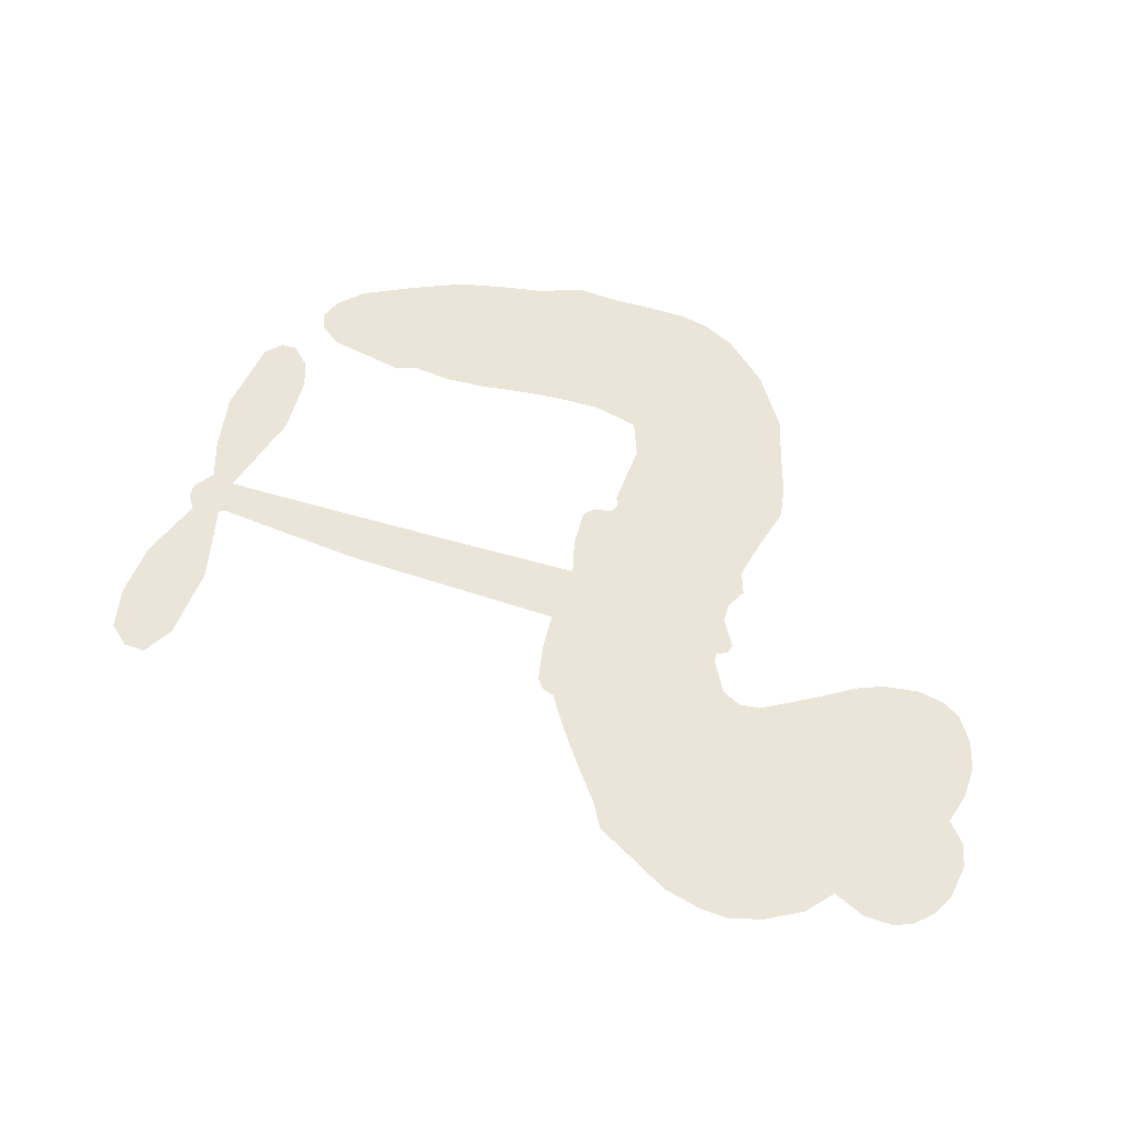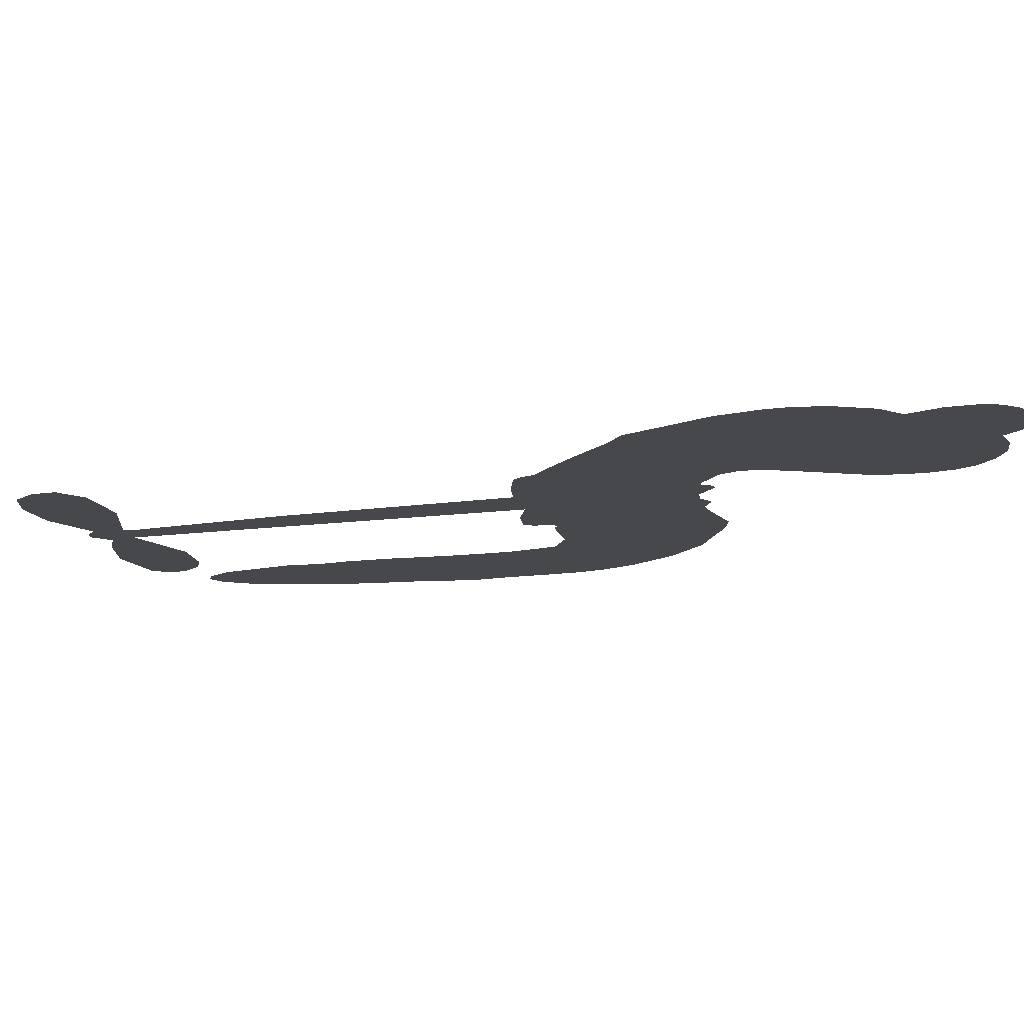
<metadata>
{"format":"obj","ext":"obj","renderer":"f3d","projection":"perspective","resolution":1024,"background":"white","views":[{"elev":58.8,"azim":-169.5,"up":"+Z"},{"elev":78.2,"azim":177.1,"up":"+Y"}]}
</metadata>
<code>
v 2769 888.3 0.2257
v 2777 936.3 0.2142
v 2795 979.6 0.1893
v 2773 1012 0.1564
v 2768 1047 0.1258
v 2782 1097 0
v 2805 1128 0.102
v 2832 1148 0.135
v 2860 1155 0.1547
v 2902 1149 0.1819
v 2947 1122 0.2241
v 2984 1156 0.2597
v 3040 1179 0.2811
v 3089 1187 0.2947
v 3130 1181 0.3046
v 3186 1160 0.3194
v 3293 1084 0.357
v 3311 1043 0.3705
v 3401 882.3 0.4716
v 3418 874.6 0.486
v 3428 858.9 0.5
v 3428 748.8 0.5272
v 3755 700.4 0.6118
v 3975 652.4 0.6795
v 3983 656.4 0.6864
v 3973 773.4 0.7179
v 3996 880.4 0.7338
v 4029 920.4 0.7382
v 4061 915.6 0.741
v 4087 886.7 0.75
v 4091 823.8 0.73
v 4073 744.3 0.7164
v 4026 657.3 0.6913
v 4036 636.9 0.6867
v 4036 616.8 0.6845
v 4010 589.7 0.6806
v 4020 530.8 0.6797
v 4022 445.8 0.6797
v 3991 336.9 0.6797
v 3967 318.1 0.6797
v 3943 320.2 0.6797
v 3918 350.4 0.6797
v 3911 389.6 0.6797
v 3920 476.1 0.6797
v 3976 600.8 0.6784
v 3411 662.8 0.5463
v 3413 555.2 0.5748
v 3398 543 0.5774
v 3369 541.9 0.5876
v 3363 529.4 0.6008
v 3367 516.1 0.6103
v 3349 425.5 0.669
v 3363 372 0.7013
v 3428 348.2 0.6935
v 3623 340.3 0.5832
v 3683 335.7 0.546
v 3736 323.5 0.5055
v 3771 329.3 0.4795
v 3878 296.1 0.3786
v 3906 269.9 0.324
v 3914 244.6 0.25
v 3896 214.8 0.3476
v 3858 186.9 0.4048
v 3699 137.2 0.5381
v 3566 127.5 0.6229
v 3497 112.3 0.662
v 3435 123.6 0.6969
v 3321 136.5 0.7854
v 3278 150.6 0.8353
v 3232 178.9 1
v 3173 242.4 0.7852
v 3130 324.8 0.7241
v 3107 451.3 0.6592
v 3105 501 0.64
v 3151 618.6 0.5732
v 3144 652.7 0.5548
v 3163 679.4 0.5366
v 3166 707.5 0.5138
v 3147 748 0.488
v 3153 761.7 0.4836
v 3169 767.4 0.475
v 3170 779.4 0.4601
v 3149 829.6 0.3966
v 3123 846.6 0.3579
v 3092 847 0.3262
v 2954 787.4 0.2586
v 2913 776.4 0.2511
v 2858 775.5 0.2439
v 2818 789.2 0.2394
v 2796 808.3 0.2368
v 2777 845.6 0.2319
v 3694 632.9 0.5994
v 3986 639.6 0.682
v 3193 770.3 0.4707
v 3348 543.5 0.5938
v 3358 470.1 0.6381
v 3169 747.6 0.4874
v 3400 850.7 0.4858
v 3418 605.8 0.5622
v 3835 617.2 0.6359
v 4005 651.5 0.688
v 3905 609.2 0.6569
v 3941 605 0.6682
v 3157 727.3 0.4976
v 3362 568.3 0.5788
v 3978 714.9 0.7066
v 4009 624.3 0.6836
v 4002 687.4 0.6984
v 3877 246.8 0.3594
v 3958 354.6 0.6797
v 3197 812.7 0.4356
v 3345 511.7 0.6142
v 3185 726.2 0.5014
v 2843 838.8 0.2382
v 2861 1103 0.1552
v 3110 891.4 0.3324
v 3432 801.8 0.5019
v 3389 569.6 0.574
v 3865 676.7 0.6416
v 3920 664.6 0.6585
v 3316 581.3 0.5787
v 3348 865.5 0.4567
v 3208 688 0.5268
v 3172 875.5 0.378
v 3378 613.7 0.5604
v 3960 627.4 0.6737
v 3294 529.3 0.6088
v 3929 634.4 0.6633
v 3896 641.2 0.6528
v 3194 641.3 0.5563
v 3763 256.7 0.4835
v 3948 538.5 0.6798
v 4039 878.9 0.7367
v 4049 700.8 0.7065
v 4007 391.3 0.6797
v 2836 1035 0.1614
v 3870 613.3 0.6462
v 3758 294.3 0.4878
v 3981 560.9 0.6796
v 3701 266.1 0.5314
v 3824 312.4 0.436
v 3796 281.8 0.4558
v 3104 1109 0.2996
v 3326 213.7 0.7746
v 2814 874 0.2303
v 2917 846.2 0.2508
v 2823 1093 0.111
v 3274 782.9 0.4757
v 3291 459.3 0.6496
v 3985 826.9 0.7265
v 4017 724.1 0.709
v 2810 1011 0.1686
v 2864 967.5 0.2103
v 2848 1000 0.189
v 2920 1005 0.2197
v 2879 1026 0.1922
v 3780 160.3 0.4788
v 3837 267.4 0.4135
v 3106 1149 0.2993
v 3236 1035 0.3529
v 3311 175.9 0.8021
v 2925 811.3 0.2536
v 3020 817.6 0.2803
v 2881 818.1 0.2454
v 3232 787.4 0.4638
v 3326 453.2 0.6517
v 3296 398.6 0.6851
v 2887 992.5 0.2092
v 2928 941 0.2398
v 2926 1066 0.2106
v 2863 1063 0.1665
v 3063 1136 0.2852
v 3153 1122 0.3145
v 3271 1051 0.3597
v 3377 129 0.7377
v 3272 210.8 0.8371
v 3230 740.8 0.4939
v 3262 859.1 0.4282
v 2912 1038 0.2071
v 2969 1026 0.2406
v 3239 1122 0.3381
v 3186 844.7 0.4059
v 3348 185 0.7629
v 3393 235.3 0.7213
v 3237 826.7 0.4387
v 3237 1079 0.3449
v 3359 963.8 0.4135
v 3217 864.4 0.4069
v 3197 1106 0.329
v 3215 943 0.3697
v 3283 973.2 0.3864
v 3204 903.1 0.3811
v 3288 1013 0.3747
v 3259 912 0.4007
v 3152 936.5 0.3427
v 3335 1004 0.3907
v 3169 907.5 0.3617
v 3321 967.5 0.4009
v 3298 930.7 0.408
v 3339 927.4 0.4239
v 3315 890.8 0.4322
v 3381 923.4 0.4395
v 3305 843.4 0.4521
v 3358 898.8 0.4445
v 3137 873.5 0.3566
v 3319 549.3 0.5947
v 3287 563.1 0.5908
v 3269 625.8 0.5591
v 3229 535 0.6117
v 4068 853.9 0.7369
v 4027 836.6 0.7299
v 4015 792.4 0.722
v 2875 889.6 0.2361
v 2878 853.9 0.2418
v 3352 766.9 0.5029
v 2824 944.2 0.211
v 3037 887.9 0.2908
v 3331 390.3 0.6893
v 3298 326.5 0.7251
v 3331 348.1 0.7096
v 3300 362.6 0.705
v 3237 371.2 0.7037
v 3266 347.2 0.7171
v 3348 283.5 0.7315
v 3207 308.5 0.7473
v 3330 313 0.7248
v 3295 271.6 0.7615
v 3375 323.4 0.71
v 3231 335.5 0.7274
v 3119 388.6 0.6901
v 3253 294.2 0.7569
v 2908 1106 0.1933
v 2892 1079 0.1846
v 3023 1145 0.2717
v 2994 1110 0.2538
v 3039 1103 0.2745
v 3014 1056 0.2617
v 3158 1170 0.3118
v 3136 1150 0.3078
v 3265 180.1 0.8842
v 3223 228.1 0.8518
v 2972 973.6 0.2505
v 3213 1141 0.3281
v 3157 1041 0.3236
v 3235 652.8 0.5464
v 3228 607.5 0.5721
v 3290 700.2 0.5222
v 3251 692 0.5242
v 3276 663.8 0.5395
v 3316 634.8 0.5533
v 3181 476.9 0.6463
v 4006 757.9 0.7155
v 4042 766.3 0.7185
v 4082 784 0.7232
v 4055 810.9 0.7269
v 2848 870.2 0.2347
v 2838 908 0.2253
v 2876 929.1 0.2266
v 3393 777.8 0.5093
v 3341 815.2 0.4783
v 2829 975.1 0.1974
v 3074 876.7 0.3121
v 3071 923 0.3038
v 3055 832.2 0.2987
v 2972 841.2 0.2655
v 3024 853.7 0.2851
v 2988 881.9 0.2703
v 3005 930.1 0.2714
v 3297 236.4 0.7878
v 3333 249.9 0.7543
v 3258 253.8 0.7952
v 3217 268.6 0.7847
v 3393 280.7 0.7124
v 3525 339.7 0.6428
v 3411 313.7 0.7002
v 3434 277 0.6932
v 3476 342.7 0.6703
v 3437 233.5 0.6962
v 3414 199.5 0.7136
v 3508 262.9 0.6548
v 3447 313.8 0.6848
v 3378 204.9 0.7373
v 3426 161.9 0.7058
v 3469 258 0.6767
v 3484 299 0.666
v 3475 153.6 0.6752
v 3521 299.8 0.6458
v 3494 207.3 0.6647
v 3575 254.7 0.6146
v 3454 198.2 0.6883
v 3574 339.4 0.6131
v 3542 268.8 0.6342
v 3530 228 0.6426
v 3570 296.8 0.6166
v 3536 172.4 0.6397
v 3620 282.6 0.5857
v 3395 359.5 0.7027
v 2966 1081 0.2353
v 2955 1001 0.2374
v 2936 976 0.2343
v 2990 998.6 0.2548
v 3006 1026 0.2592
v 3015 965.8 0.2708
v 3074 1020 0.2913
v 3030 996 0.2734
v 3062 963.6 0.2928
v 3107 948.9 0.3173
v 3122 920.5 0.3315
v 3142 989.8 0.3253
v 3094 985 0.3044
v 3167 1081 0.3226
v 3129 1074 0.3098
v 3196 1048 0.337
v 3080 1071 0.291
v 3114 1035 0.3071
v 3187 1001 0.3424
v 3261 590.3 0.5786
v 3230 571.1 0.5919
v 3130 560 0.6113
v 3187 589.7 0.5866
v 3141 589.1 0.5936
v 3166 563.7 0.6036
v 3156 518.4 0.628
v 3297 608.9 0.5663
v 3343 607.3 0.5645
v 3353 655.7 0.5454
v 3139 476.6 0.6483
v 3189 360.1 0.7103
v 2800 908.9 0.2217
v 3397 813.4 0.4951
v 3306 805 0.472
v 3274 821.4 0.4535
v 3310 757.9 0.4968
v 3368 838.9 0.4769
v 2987 802.6 0.2675
v 3037 918.2 0.2876
v 2967 940.7 0.2543
v 2948 903.5 0.2533
v 2909 909.2 0.2406
v 3511 145.3 0.6543
v 3571 206.4 0.6182
v 2982 1052 0.2449
v 3045 1070 0.2761
v 3174 966.6 0.3446
v 3197 512.2 0.6271
v 3238 475.3 0.6437
v 3118 530.6 0.6271
v 3383 654.3 0.5475
v 3400 709.7 0.5353
v 3323 679.8 0.5342
v 3361 712.9 0.5264
v 3366 800.5 0.4925
v 3272 739.1 0.4999
v 2948 868.5 0.2572
v 3576 166.8 0.6153
v 3633 130.7 0.5793
v 3640 202.1 0.5739
v 3599 128.7 0.6006
v 3616 166 0.5895
v 3658 165.5 0.5625
v 3605 199.4 0.5968
v 3622 239 0.5858
v 3693 210 0.538
v 3658 262.5 0.561
v 3677 296.3 0.5482
v 3709 301.9 0.525
v 3653 337.7 0.5649
v 3552 648 0.5668
v 3591 724.8 0.5732
v 3388 740.3 0.5228
v 3329 723.8 0.5162
v 3694 173.1 0.5385
v 3743 197.6 0.5021
v 3739 148.5 0.5102
v 3803 231.2 0.4493
v 3646 303 0.569
v 3482 655.4 0.5522
v 3770 221.2 0.4787
v 3819 173.5 0.4437
v 3793 195.9 0.4618
v 3830 209.1 0.4252
v 3510 736.8 0.5547
v 3431 717 0.5374
v 3469 742.8 0.5441
v 3958 404.8 0.6797
v 3990 425.6 0.6797
v 3977 482.1 0.6797
v 3915 432.9 0.6797
v 3954 445.8 0.6797
v 2805 1060 0.1157
v 3309 494.5 0.6274
v 3271 497.6 0.6288
v 3253 950.9 0.3826
v 3247 993.4 0.3671
v 3282 887.3 0.4213
v 3152 283.9 0.7518
v 3169 317.9 0.7348
v 3600 313.7 0.5978
v 3161 426.4 0.6725
v 3203 403.6 0.685
v 3251 419.3 0.6748
v 3198 442 0.6639
v 3282 427.7 0.6685
v 3231 444.2 0.6614
v 3665 227.3 0.5572
v 3728 236.3 0.5116
v 3733 272.1 0.5075
v 3483 700.4 0.5506
v 3446 659.1 0.5468
v 3520 676.4 0.5592
v 3550 730.8 0.564
v 3623 640.5 0.5828
v 3560 689.6 0.5674
v 3588 644.2 0.5747
v 3673 712.7 0.5922
v 3610 683.6 0.5786
v 3653 673.3 0.5888
v 3632 718.8 0.5826
v 3658 636.7 0.591
v 4021 488.3 0.6797
v 3983 520.7 0.6797
v 3934 507.3 0.6797
v 3216 978.4 0.3594
v 3113 420 0.6737
v 3160 387.8 0.6931
v 3125 356.8 0.7075
v 3158 348.6 0.7149
v 3452 691.5 0.545
v 3810 688.6 0.6259
v 3832 656.2 0.6334
v 3764 625.1 0.6169
v 3799 621.2 0.6262
v 3786 657.8 0.6213
v 3745 661 0.6111
v 3714 706.5 0.6019
v 3693 672.8 0.5981
v 3390 172.1 0.7309
v 3352 152.4 0.7601
f 112 206 391
f 186 160 174
f 75 130 76
f 203 122 201
f 105 121 206
f 45 107 93
f 51 50 112
f 123 78 77
f 89 88 114
f 125 118 99
f 1 91 145
f 162 164 87
f 25 108 106
f 43 42 110
f 80 79 97
f 126 93 24
f 58 138 142
f 179 299 180
f 128 129 102
f 105 125 325
f 52 166 167
f 143 159 172
f 240 176 70
f 142 138 131
f 176 240 161
f 223 231 219
f 59 158 109
f 95 112 50
f 117 21 98
f 113 94 97
f 97 104 113
f 104 78 113
f 349 383 22
f 166 112 391
f 105 95 49
f 74 73 327
f 51 112 96
f 82 94 111
f 107 34 101
f 52 218 53
f 323 345 322
f 203 260 122
f 90 89 114
f 167 221 218
f 145 256 257
f 91 90 114
f 298 232 170
f 98 19 334
f 282 183 437
f 77 76 130
f 4 3 152
f 152 5 4
f 56 365 366
f 45 126 103
f 115 9 8
f 8 7 147
f 45 139 36
f 106 151 252
f 147 7 6
f 381 158 375
f 114 145 91
f 246 208 245
f 136 154 156
f 10 9 115
f 19 122 334
f 205 83 124
f 17 174 18
f 84 205 116
f 165 111 94
f 182 83 111
f 162 146 164
f 239 15 159
f 206 207 127
f 129 137 102
f 236 234 235
f 350 250 326
f 172 159 14
f 180 302 342
f 126 45 93
f 322 318 320
f 239 238 15
f 211 150 212
f 5 152 390
f 136 152 154
f 25 93 101
f 31 30 210
f 107 45 36
f 124 192 197
f 161 183 144
f 119 430 137
f 120 119 129
f 296 364 376
f 359 361 355
f 287 274 285
f 363 373 406
f 276 285 281
f 50 49 95
f 53 218 220
f 275 54 297
f 49 48 118
f 126 128 103
f 274 287 294
f 58 57 138
f 78 123 113
f 407 406 131
f 118 105 49
f 375 158 142
f 68 161 69
f 61 109 62
f 421 139 132
f 109 60 59
f 166 52 96
f 423 394 160
f 60 109 61
f 348 349 351
f 85 84 116
f 141 58 142
f 162 87 86
f 43 110 385
f 134 32 151
f 386 385 135
f 110 42 41
f 110 135 385
f 102 103 128
f 57 366 407
f 40 110 41
f 40 39 110
f 421 387 420
f 119 137 129
f 141 158 59
f 37 36 139
f 105 206 95
f 47 118 48
f 94 81 97
f 95 206 112
f 430 433 432
f 432 100 430
f 413 416 369
f 82 81 94
f 177 165 94
f 98 20 19
f 98 21 20
f 97 79 104
f 63 62 109
f 108 151 106
f 117 330 259
f 210 133 211
f 93 107 101
f 83 82 111
f 259 22 117
f 348 99 46
f 47 99 118
f 24 93 25
f 132 139 45
f 35 34 107
f 126 24 128
f 101 34 33
f 118 125 105
f 130 123 77
f 115 8 147
f 128 24 120
f 108 101 33
f 27 133 28
f 108 33 134
f 255 253 254
f 185 111 165
f 28 133 29
f 133 30 29
f 129 128 120
f 110 39 135
f 159 15 14
f 145 114 256
f 193 160 394
f 101 108 25
f 389 388 385
f 36 35 107
f 168 154 153
f 81 80 97
f 372 373 363
f 151 108 134
f 214 114 164
f 145 257 329
f 163 265 335
f 179 233 171
f 390 6 5
f 147 390 171
f 113 123 177
f 177 123 248
f 209 346 392
f 397 396 225
f 261 154 152
f 27 150 211
f 253 252 151
f 152 136 390
f 3 2 216
f 168 169 300
f 261 152 3
f 168 156 154
f 261 153 154
f 234 236 172
f 179 156 155
f 147 171 115
f 64 374 372
f 375 380 381
f 141 142 158
f 142 131 375
f 172 14 13
f 143 173 239
f 308 205 197
f 196 198 187
f 283 175 67
f 161 144 176
f 264 266 163
f 214 146 213
f 85 262 264
f 262 85 116
f 114 88 164
f 87 164 88
f 177 94 113
f 332 148 331
f 112 166 96
f 166 149 403
f 346 209 345
f 223 219 221
f 169 168 153
f 155 156 168
f 265 162 86
f 162 265 146
f 179 180 170
f 11 10 232
f 136 156 171
f 171 156 179
f 12 234 13
f 172 13 234
f 173 311 189
f 189 311 313
f 16 173 189
f 200 198 199
f 288 280 284
f 183 282 144
f 270 184 224
f 70 176 241
f 245 248 123
f 148 165 177
f 188 194 192
f 188 182 185
f 179 155 299
f 179 170 233
f 299 300 242
f 301 302 180
f 188 192 124
f 17 181 186
f 83 182 124
f 438 161 68
f 437 283 279
f 288 290 286
f 220 226 228
f 332 165 148
f 188 185 178
f 17 186 174
f 189 186 181
f 174 193 18
f 185 182 111
f 202 187 200
f 182 188 124
f 16 189 243
f 311 173 312
f 189 313 186
f 194 190 192
f 18 193 196
f 194 188 178
f 190 195 197
f 160 193 174
f 198 196 193
f 122 204 201
f 393 194 199
f 160 313 316
f 304 314 343
f 190 197 192
f 198 193 191
f 197 195 308
f 199 191 393
f 198 191 199
f 395 194 178
f 198 200 187
f 201 200 199
f 204 19 202
f 395 199 194
f 201 395 203
f 332 178 185
f 204 202 200
f 260 331 333
f 201 204 200
f 19 204 122
f 83 205 84
f 197 205 124
f 207 206 121
f 206 127 391
f 324 317 207
f 130 320 246
f 250 350 249
f 123 130 245
f 127 207 209
f 207 121 324
f 30 133 210
f 133 27 211
f 150 26 212
f 210 211 255
f 252 212 26
f 253 255 212
f 146 354 339
f 258 153 216
f 146 214 164
f 256 214 213
f 353 247 333
f 348 46 349
f 2 1 329
f 216 257 258
f 307 263 308
f 354 267 338
f 52 167 218
f 221 220 218
f 221 167 223
f 269 270 227
f 219 226 220
f 53 220 228
f 167 222 223
f 219 220 221
f 402 400 404
f 328 225 229
f 222 229 223
f 269 227 271
f 226 227 224
f 224 273 228
f 397 72 396
f 71 70 241
f 227 226 219
f 226 224 228
f 223 229 231
f 144 269 176
f 273 224 184
f 297 53 228
f 399 251 327
f 231 229 225
f 400 402 399
f 426 427 425
f 71 241 272
f 219 231 227
f 10 115 232
f 233 115 171
f 170 232 233
f 115 233 232
f 11 235 12
f 234 12 235
f 11 232 298
f 236 143 172
f 235 11 298
f 235 237 343
f 299 301 180
f 237 302 304
f 143 239 159
f 173 16 238
f 173 238 239
f 70 69 240
f 161 240 69
f 176 269 271
f 271 231 272
f 338 268 337
f 262 263 217
f 314 312 143
f 189 181 243
f 316 313 244
f 246 245 130
f 249 248 245
f 319 322 321
f 318 207 317
f 250 249 208
f 215 260 333
f 249 245 208
f 248 247 353
f 250 208 324
f 247 248 249
f 325 250 324
f 325 326 250
f 230 399 424
f 400 222 401
f 106 252 26
f 253 151 32
f 255 254 31
f 212 252 253
f 210 255 31
f 253 32 254
f 212 255 211
f 214 256 114
f 257 256 213
f 257 213 258
f 216 2 329
f 339 258 213
f 169 153 258
f 330 117 98
f 326 351 350
f 331 260 203
f 259 330 352
f 3 216 261
f 153 261 216
f 263 262 116
f 266 264 262
f 310 304 305
f 301 242 303
f 265 266 267
f 266 262 217
f 267 266 217
f 265 163 266
f 268 267 217
f 268 338 267
f 263 336 217
f 268 303 337
f 270 269 144
f 227 231 271
f 270 144 282
f 227 270 224
f 272 231 225
f 176 271 241
f 272 225 396
f 241 271 272
f 184 278 276
f 228 273 275
f 276 284 285
f 285 274 277
f 273 276 275
f 284 276 278
f 184 276 273
f 54 275 281
f 175 283 437
f 276 281 275
f 279 184 282
f 278 184 279
f 437 279 282
f 290 288 284
f 376 398 296
f 277 54 281
f 282 184 270
f 438 183 161
f 66 286 67
f 67 286 283
f 279 290 278
f 284 280 285
f 285 280 287
f 277 281 285
f 340 65 295
f 278 290 284
f 292 287 280
f 294 287 292
f 340 286 66
f 341 293 295
f 292 280 293
f 358 359 355
f 279 283 290
f 286 290 283
f 293 280 288
f 291 294 398
f 294 292 289
f 295 293 288
f 289 292 293
f 294 289 296
f 294 291 274
f 340 288 286
f 293 341 289
f 361 362 341
f 365 376 364
f 342 170 180
f 275 297 228
f 237 235 298
f 300 299 155
f 301 299 242
f 168 300 155
f 337 300 169
f 242 337 303
f 342 302 237
f 305 301 303
f 311 312 244
f 336 303 268
f 307 310 306
f 301 305 302
f 305 303 306
f 303 336 306
f 304 302 305
f 307 306 263
f 305 306 310
f 308 263 116
f 307 195 309
f 308 116 205
f 195 307 308
f 309 344 316
f 309 244 315
f 307 309 310
f 315 310 309
f 312 173 143
f 313 311 244
f 314 143 236
f 315 312 314
f 244 309 316
f 186 313 160
f 343 314 236
f 315 314 304
f 315 304 310
f 244 312 315
f 344 309 195
f 393 394 423
f 208 246 317
f 318 317 246
f 75 320 130
f 207 318 209
f 323 251 345
f 320 318 246
f 320 321 322
f 322 319 323
f 320 75 321
f 318 322 209
f 347 74 323
f 327 323 74
f 317 324 208
f 325 324 121
f 105 325 121
f 326 325 125
f 348 326 125
f 350 247 249
f 230 425 399
f 323 327 251
f 427 397 328
f 73 399 327
f 145 329 1
f 216 329 257
f 334 330 98
f 215 352 260
f 332 331 203
f 331 148 333
f 178 332 203
f 332 185 165
f 353 333 148
f 371 247 350
f 122 260 334
f 334 260 352
f 336 263 306
f 265 86 335
f 268 217 336
f 300 337 242
f 337 169 338
f 169 258 339
f 265 354 146
f 146 339 213
f 169 339 338
f 65 340 66
f 288 340 295
f 65 355 295
f 341 295 355
f 237 298 342
f 170 342 298
f 235 343 236
f 304 343 237
f 195 190 344
f 423 344 190
f 346 345 251
f 322 345 209
f 399 425 400
f 391 392 149
f 99 348 125
f 323 319 347
f 413 410 368
f 259 370 22
f 215 351 370
f 326 348 351
f 371 333 247
f 370 351 349
f 371 215 333
f 259 352 215
f 334 352 330
f 148 177 353
f 248 353 177
f 267 354 265
f 339 354 338
f 360 363 357
f 289 341 362
f 357 359 360
f 358 356 359
f 364 140 365
f 360 359 356
f 355 65 358
f 361 359 357
f 356 64 360
f 364 405 140
f 361 357 362
f 355 361 341
f 357 363 405
f 289 362 296
f 360 64 372
f 374 157 373
f 296 362 364
f 362 357 405
f 366 365 140
f 398 376 55
f 366 140 407
f 56 366 57
f 417 415 418
f 365 56 367
f 428 384 383
f 22 370 349
f 215 370 259
f 350 351 371
f 215 371 351
f 373 157 380
f 363 360 372
f 378 375 131
f 373 378 406
f 372 374 373
f 381 380 379
f 365 367 376
f 55 376 367
f 377 410 408
f 46 383 349
f 406 378 131
f 373 380 378
f 63 381 379
f 380 375 378
f 157 379 380
f 63 109 381
f 158 381 109
f 408 382 384
f 22 383 384
f 386 135 38
f 377 408 428
f 428 46 409
f 385 386 389
f 387 386 38
f 389 44 388
f 421 420 37
f 422 44 387
f 386 387 389
f 43 385 388
f 44 389 387
f 171 390 136
f 6 390 147
f 392 391 127
f 166 391 149
f 209 392 127
f 149 392 346
f 394 393 191
f 190 194 393
f 193 394 191
f 423 160 316
f 203 395 178
f 199 395 201
f 272 396 71
f 222 328 229
f 328 397 225
f 291 398 55
f 294 296 398
f 400 328 222
f 401 222 167
f 399 402 251
f 167 403 401
f 404 149 346
f 404 400 401
f 346 251 402
f 166 403 167
f 404 403 149
f 404 401 403
f 346 402 404
f 140 405 363
f 362 405 364
f 407 131 138
f 363 406 140
f 407 138 57
f 140 406 407
f 410 377 368
f 413 411 410
f 428 408 384
f 382 408 410
f 413 414 416
f 382 410 411
f 369 411 413
f 416 414 412
f 436 434 435
f 413 368 414
f 417 416 412
f 92 436 419
f 418 369 416
f 417 419 436
f 139 421 37
f 417 418 416
f 417 412 419
f 387 38 420
f 422 421 132
f 344 423 316
f 421 422 387
f 393 423 190
f 72 397 427
f 399 73 424
f 400 425 328
f 425 427 328
f 425 230 426
f 72 427 426
f 46 428 383
f 377 428 409
f 119 429 430
f 137 430 100
f 432 433 431
f 429 23 433
f 434 431 433
f 433 430 429
f 434 433 23
f 415 417 436
f 92 431 434
f 434 436 92
f 434 23 435
f 415 436 435
f 437 183 438
f 68 175 438
f 437 438 175

</code>
